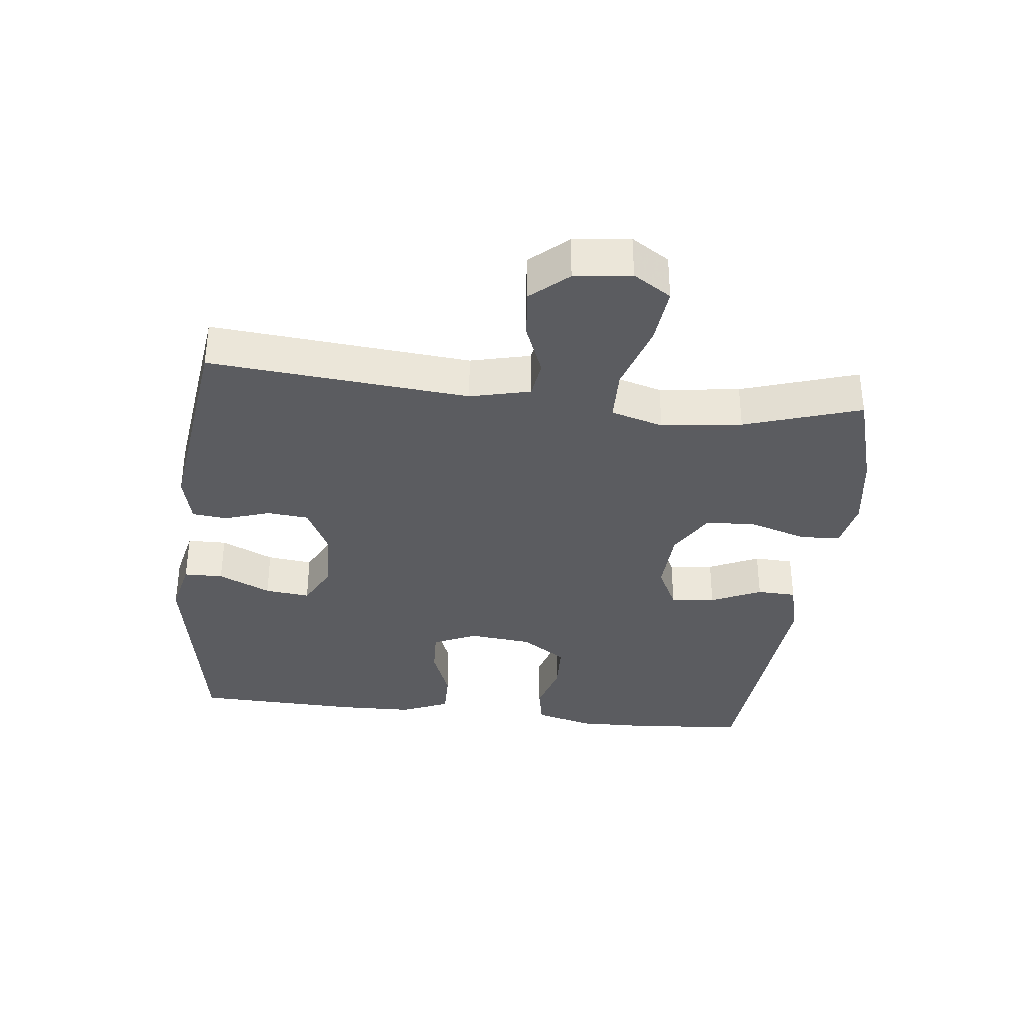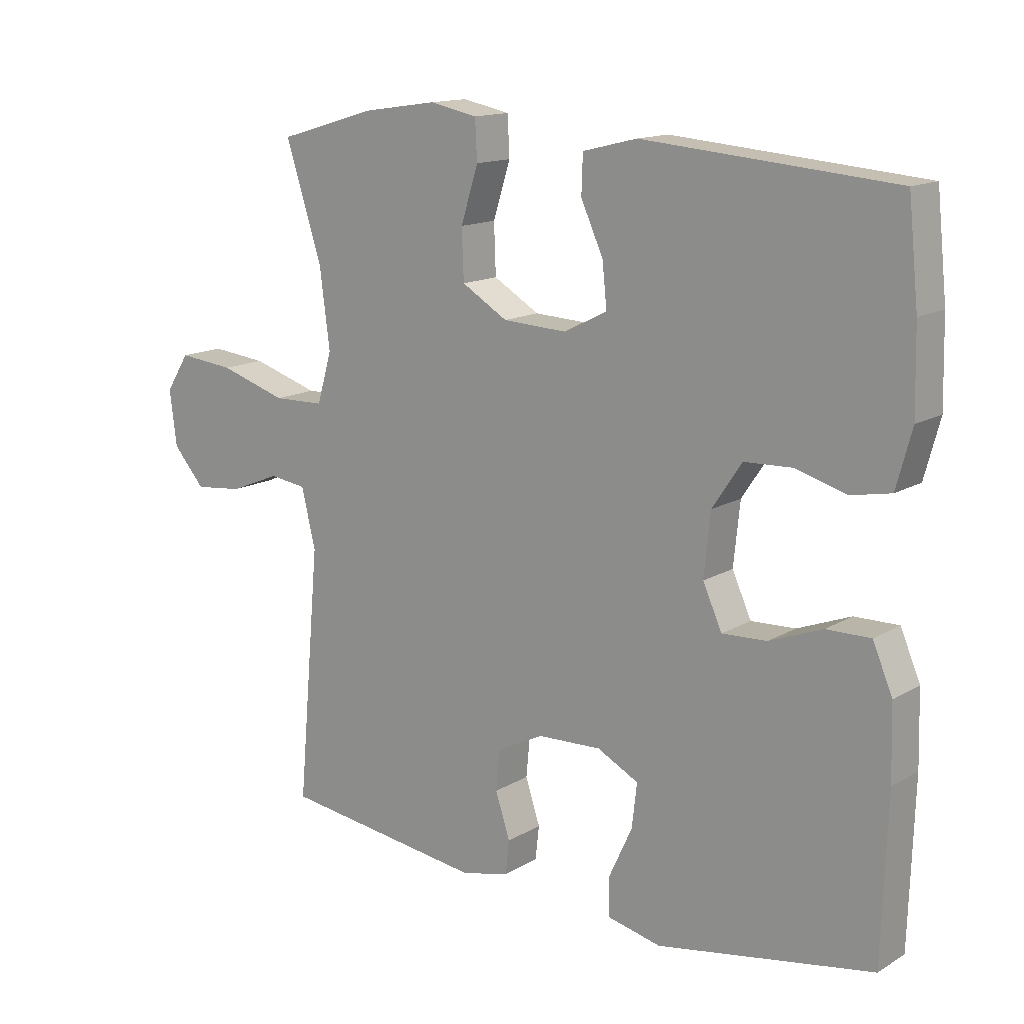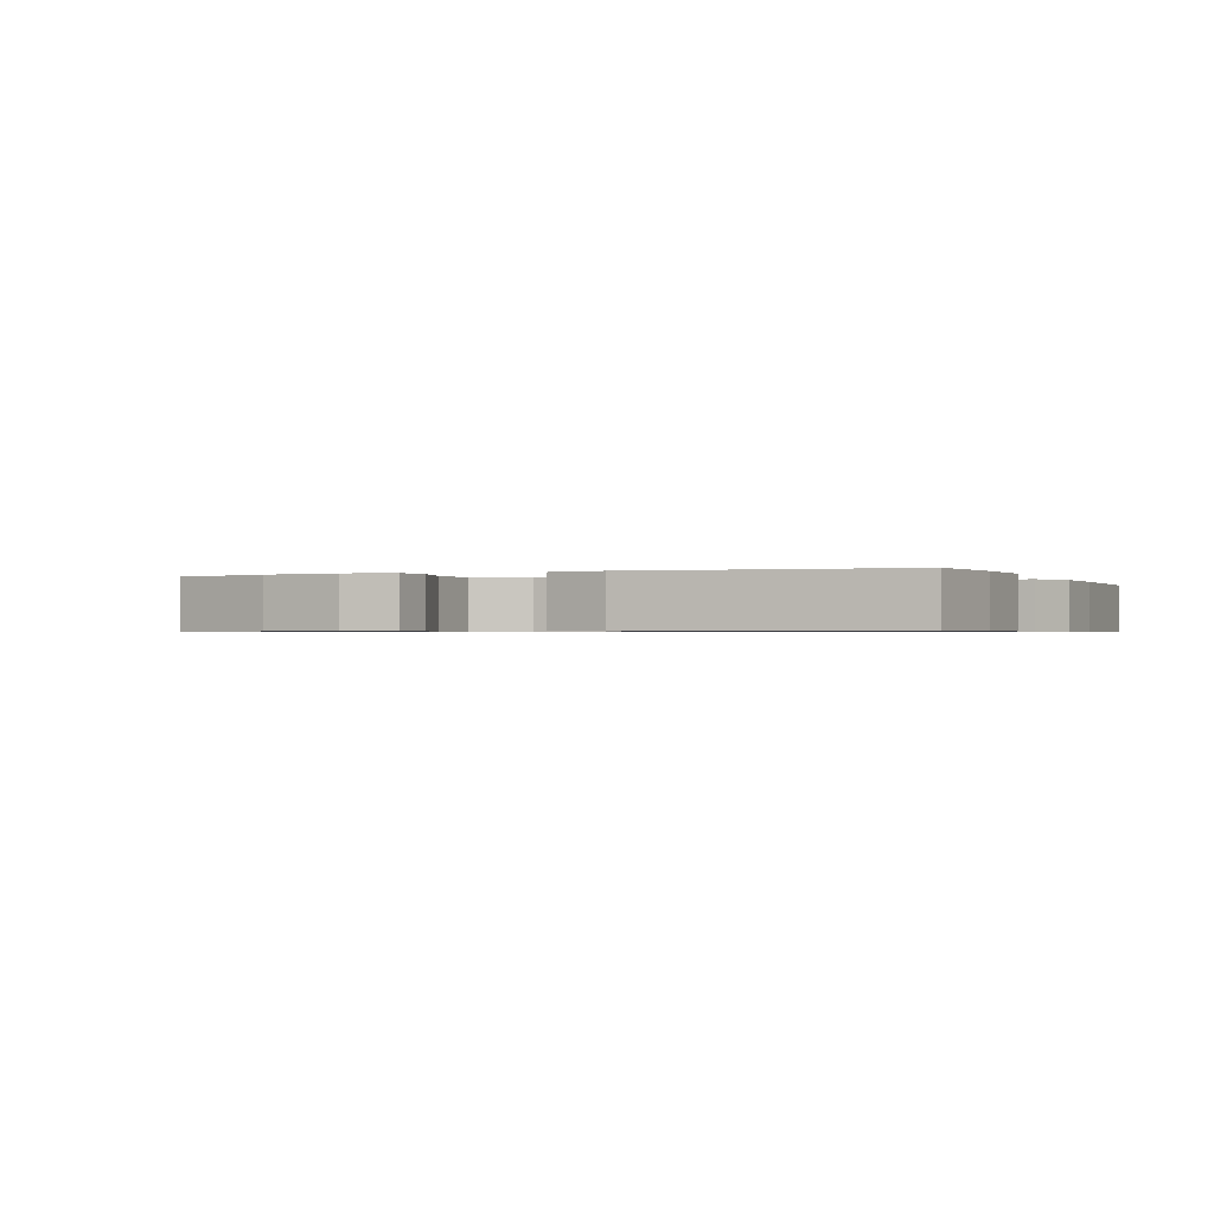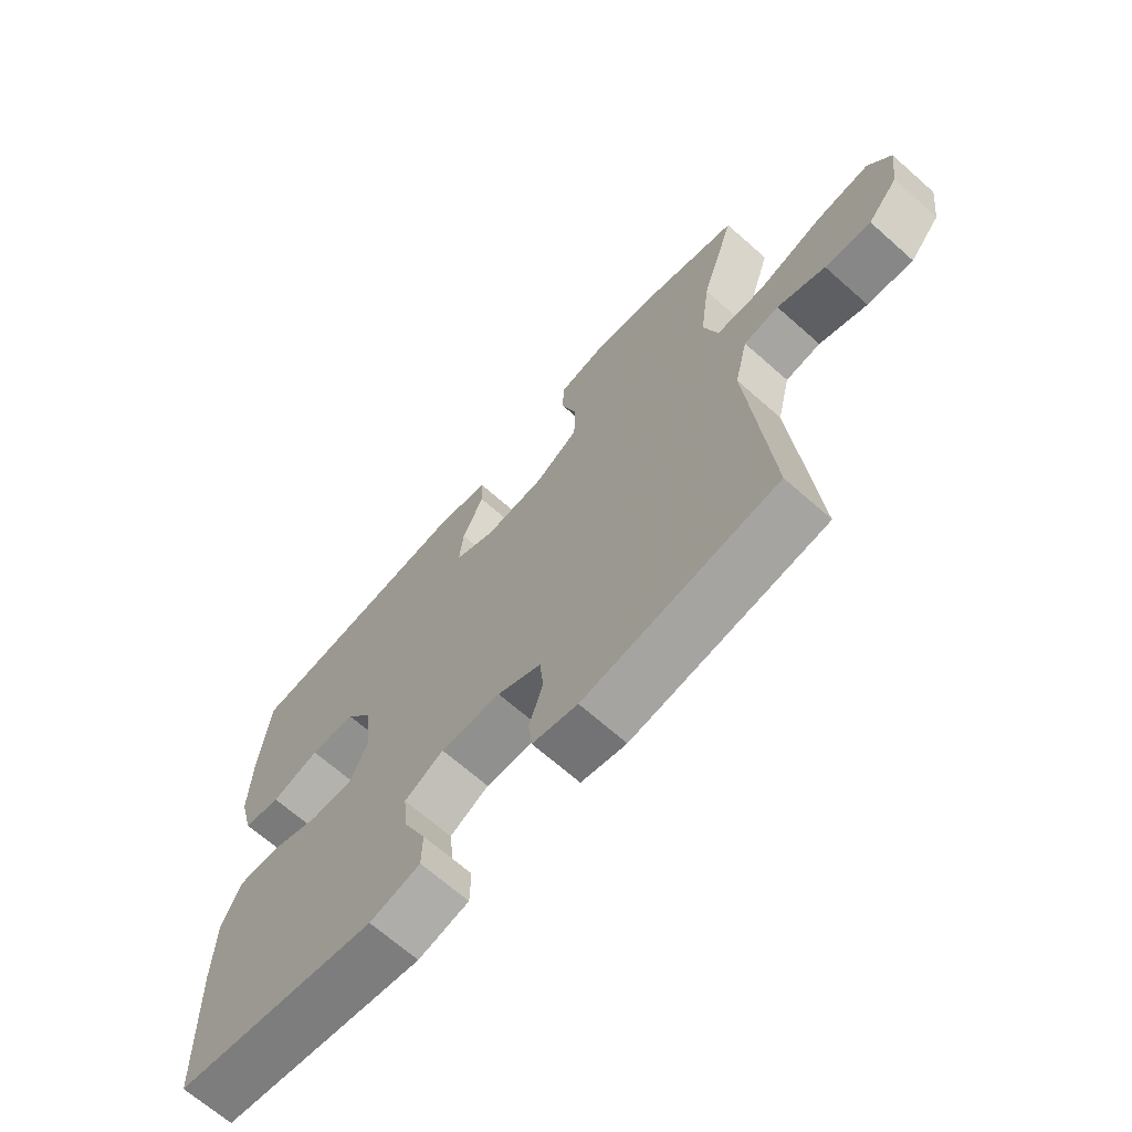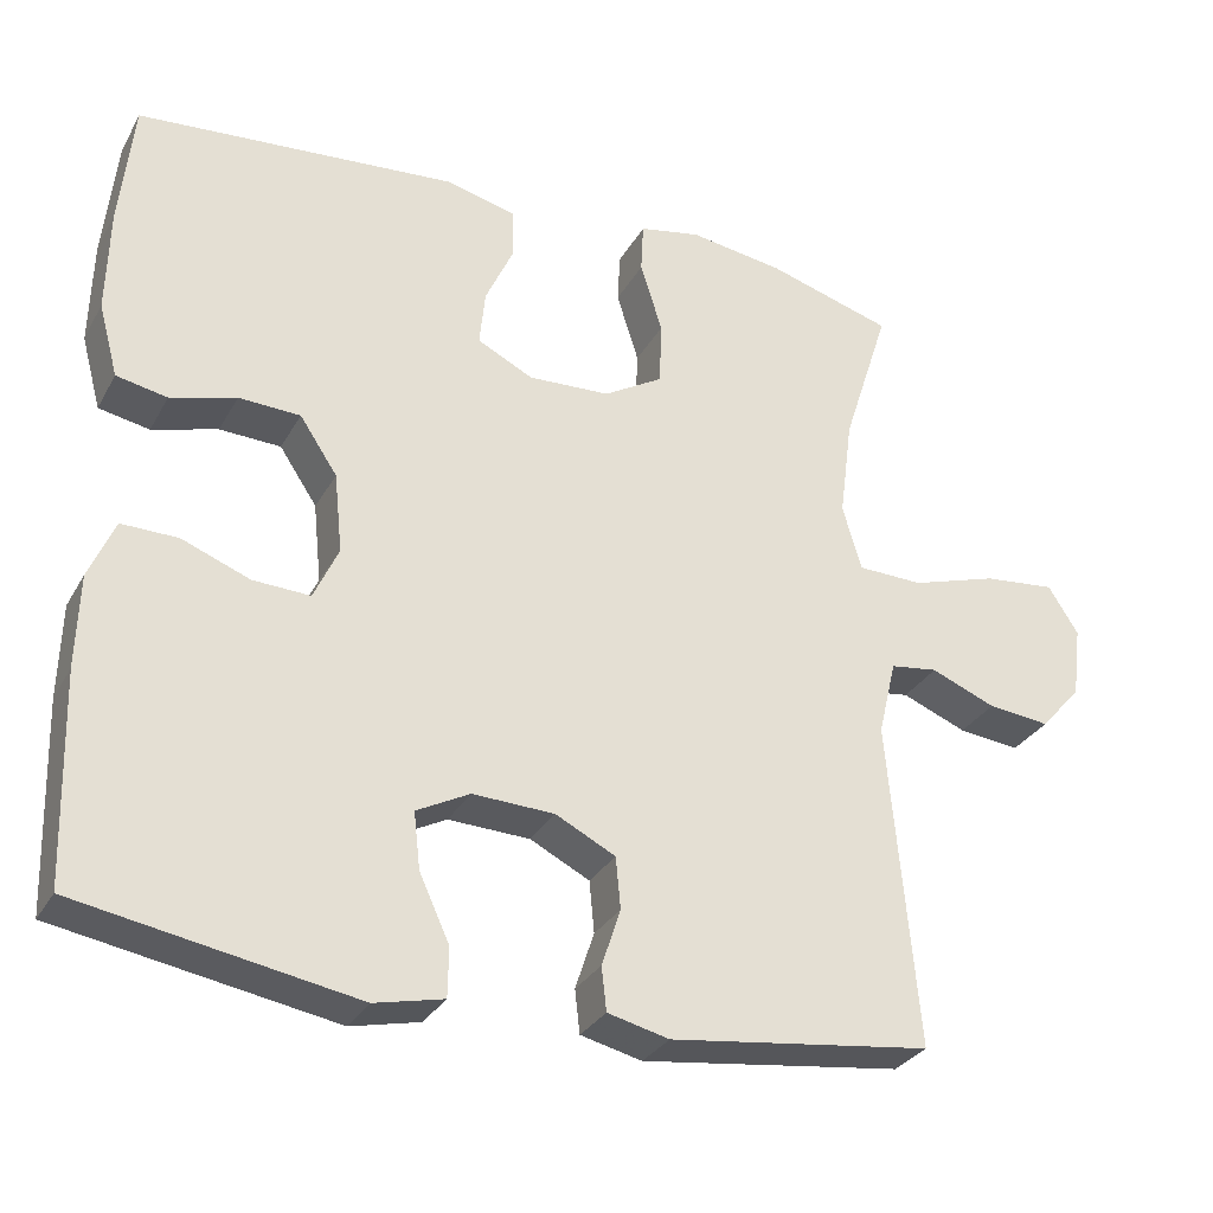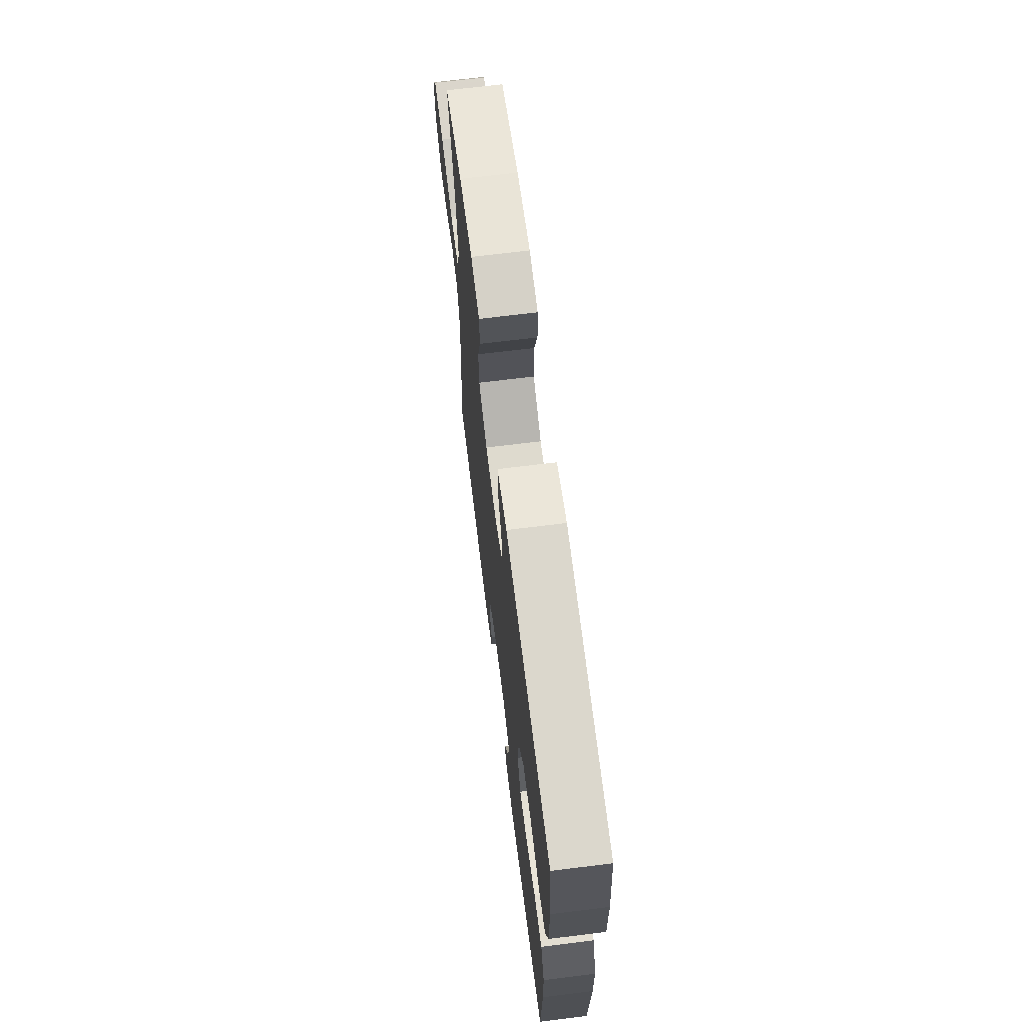
<metadata>
{"format":"obj","ext":"obj","renderer":"f3d","projection":"perspective","resolution":1024,"background":"white","views":[{"elev":-35.2,"azim":-96.5,"up":"+Y"},{"elev":14.3,"azim":38.2,"up":"+Z"},{"elev":-0.7,"azim":23.5,"up":"+Y"},{"elev":-67.5,"azim":-131.6,"up":"+Z"},{"elev":-30.4,"azim":155.3,"up":"+Z"},{"elev":68.5,"azim":82.9,"up":"+Z"}]}
</metadata>
<code>
v -0.5 0.07 -0.5
v -0.465 0.07 -0.103
v -0.487 0.07 -0.011
v -0.545 0.07 -0.003
v -0.624 0.07 -0.035
v -0.7 0.07 -0.043
v -0.75 0.07 0.014
v -0.761 0.07 0.101
v -0.724 0.07 0.159
v -0.636 0.07 0.15
v -0.53 0.07 0.117
v -0.45 0.07 0.119
v -0.427 0.07 0.199
v -0.443 0.07 0.322
v -0.5 0.07 0.5
v -0.347 0.07 0.545
v -0.231 0.07 0.562
v -0.156 0.07 0.547
v -0.153 0.07 0.485
v -0.18 0.07 0.399
v -0.177 0.07 0.321
v -0.105 0.07 0.278
v -0.005 0.07 0.273
v 0.063 0.07 0.307
v 0.056 0.07 0.375
v 0.021 0.07 0.452
v 0.023 0.07 0.512
v 0.108 0.07 0.533
v 0.5 0.07 0.5
v 0.516 0.07 0.347
v 0.519 0.07 0.218
v 0.495 0.07 0.129
v 0.433 0.07 0.117
v 0.353 0.07 0.14
v 0.278 0.07 0.137
v 0.232 0.07 0.068
v 0.222 0.07 -0.029
v 0.252 0.07 -0.095
v 0.322 0.07 -0.092
v 0.405 0.07 -0.06
v 0.474 0.07 -0.059
v 0.505 0.07 -0.132
v 0.508 0.07 -0.246
v 0.5 0.07 -0.5
v 0.162 0.07 -0.559
v 0.078 0.07 -0.54
v 0.077 0.07 -0.48
v 0.114 0.07 -0.4
v 0.122 0.07 -0.331
v 0.057 0.07 -0.297
v -0.043 0.07 -0.301
v -0.116 0.07 -0.338
v -0.122 0.07 -0.401
v -0.099 0.07 -0.471
v -0.105 0.07 -0.524
v -0.18 0.07 -0.542
v -0.5 0 -0.5
v -0.465 0 -0.103
v -0.487 0 -0.011
v -0.545 0 -0.003
v -0.624 0 -0.035
v -0.7 0 -0.043
v -0.75 0 0.014
v -0.761 0 0.101
v -0.724 0 0.159
v -0.636 0 0.15
v -0.53 0 0.117
v -0.45 0 0.119
v -0.427 0 0.199
v -0.443 0 0.322
v -0.5 0 0.5
v -0.347 0 0.545
v -0.231 0 0.562
v -0.156 0 0.547
v -0.153 0 0.485
v -0.18 0 0.399
v -0.177 0 0.321
v -0.105 0 0.278
v -0.005 0 0.273
v 0.063 0 0.307
v 0.056 0 0.375
v 0.021 0 0.452
v 0.023 0 0.512
v 0.108 0 0.533
v 0.5 0 0.5
v 0.516 0 0.347
v 0.519 0 0.218
v 0.495 0 0.129
v 0.433 0 0.117
v 0.353 0 0.14
v 0.278 0 0.137
v 0.232 0 0.068
v 0.222 0 -0.029
v 0.252 0 -0.095
v 0.322 0 -0.092
v 0.405 0 -0.06
v 0.474 0 -0.059
v 0.505 0 -0.132
v 0.508 0 -0.246
v 0.5 0 -0.5
v 0.162 0 -0.559
v 0.078 0 -0.54
v 0.077 0 -0.48
v 0.114 0 -0.4
v 0.122 0 -0.331
v 0.057 0 -0.297
v -0.043 0 -0.301
v -0.116 0 -0.338
v -0.122 0 -0.401
v -0.099 0 -0.471
v -0.105 0 -0.524
v -0.18 0 -0.542
f 53 54 55 56
f 52 53 56 1
f 51 52 1 2
f 50 51 2 3
f 49 50 3
f 45 46 47 48
f 45 48 49
f 44 45 49
f 43 44 49 3
f 39 40 41 42
f 38 39 42 43
f 31 32 33 34
f 31 34 35
f 30 31 35
f 29 30 35
f 28 29 35 36
f 25 26 27 28
f 24 25 28 36
f 17 18 19 20
f 17 20 21
f 14 15 16 17
f 13 14 17 21
f 12 13 21 22
f 8 9 10 11
f 8 11 12
f 7 8 12
f 4 5 6 7
f 4 7 12
f 3 4 12 22
f 38 43 3
f 37 38 3 22
f 23 24 36 37
f 22 23 37
f 112 111 110 109
f 57 112 109 108
f 58 57 108 107
f 59 58 107 106
f 59 106 105
f 104 103 102 101
f 105 104 101
f 105 101 100
f 59 105 100 99
f 98 97 96 95
f 99 98 95 94
f 90 89 88 87
f 91 90 87
f 91 87 86
f 91 86 85
f 92 91 85 84
f 84 83 82 81
f 92 84 81 80
f 76 75 74 73
f 77 76 73
f 73 72 71 70
f 77 73 70 69
f 78 77 69 68
f 67 66 65 64
f 68 67 64
f 68 64 63
f 63 62 61 60
f 68 63 60
f 78 68 60 59
f 59 99 94
f 78 59 94 93
f 93 92 80 79
f 93 79 78
f 1 57 58 2
f 2 58 59 3
f 3 59 60 4
f 4 60 61 5
f 5 61 62 6
f 6 62 63 7
f 7 63 64 8
f 8 64 65 9
f 9 65 66 10
f 10 66 67 11
f 11 67 68 12
f 12 68 69 13
f 13 69 70 14
f 14 70 71 15
f 15 71 72 16
f 16 72 73 17
f 17 73 74 18
f 18 74 75 19
f 19 75 76 20
f 20 76 77 21
f 21 77 78 22
f 22 78 79 23
f 23 79 80 24
f 24 80 81 25
f 25 81 82 26
f 26 82 83 27
f 27 83 84 28
f 28 84 85 29
f 29 85 86 30
f 30 86 87 31
f 31 87 88 32
f 32 88 89 33
f 33 89 90 34
f 34 90 91 35
f 35 91 92 36
f 36 92 93 37
f 37 93 94 38
f 38 94 95 39
f 39 95 96 40
f 40 96 97 41
f 41 97 98 42
f 42 98 99 43
f 43 99 100 44
f 44 100 101 45
f 45 101 102 46
f 46 102 103 47
f 47 103 104 48
f 48 104 105 49
f 49 105 106 50
f 50 106 107 51
f 51 107 108 52
f 52 108 109 53
f 53 109 110 54
f 54 110 111 55
f 55 111 112 56
f 56 112 57 1

</code>
